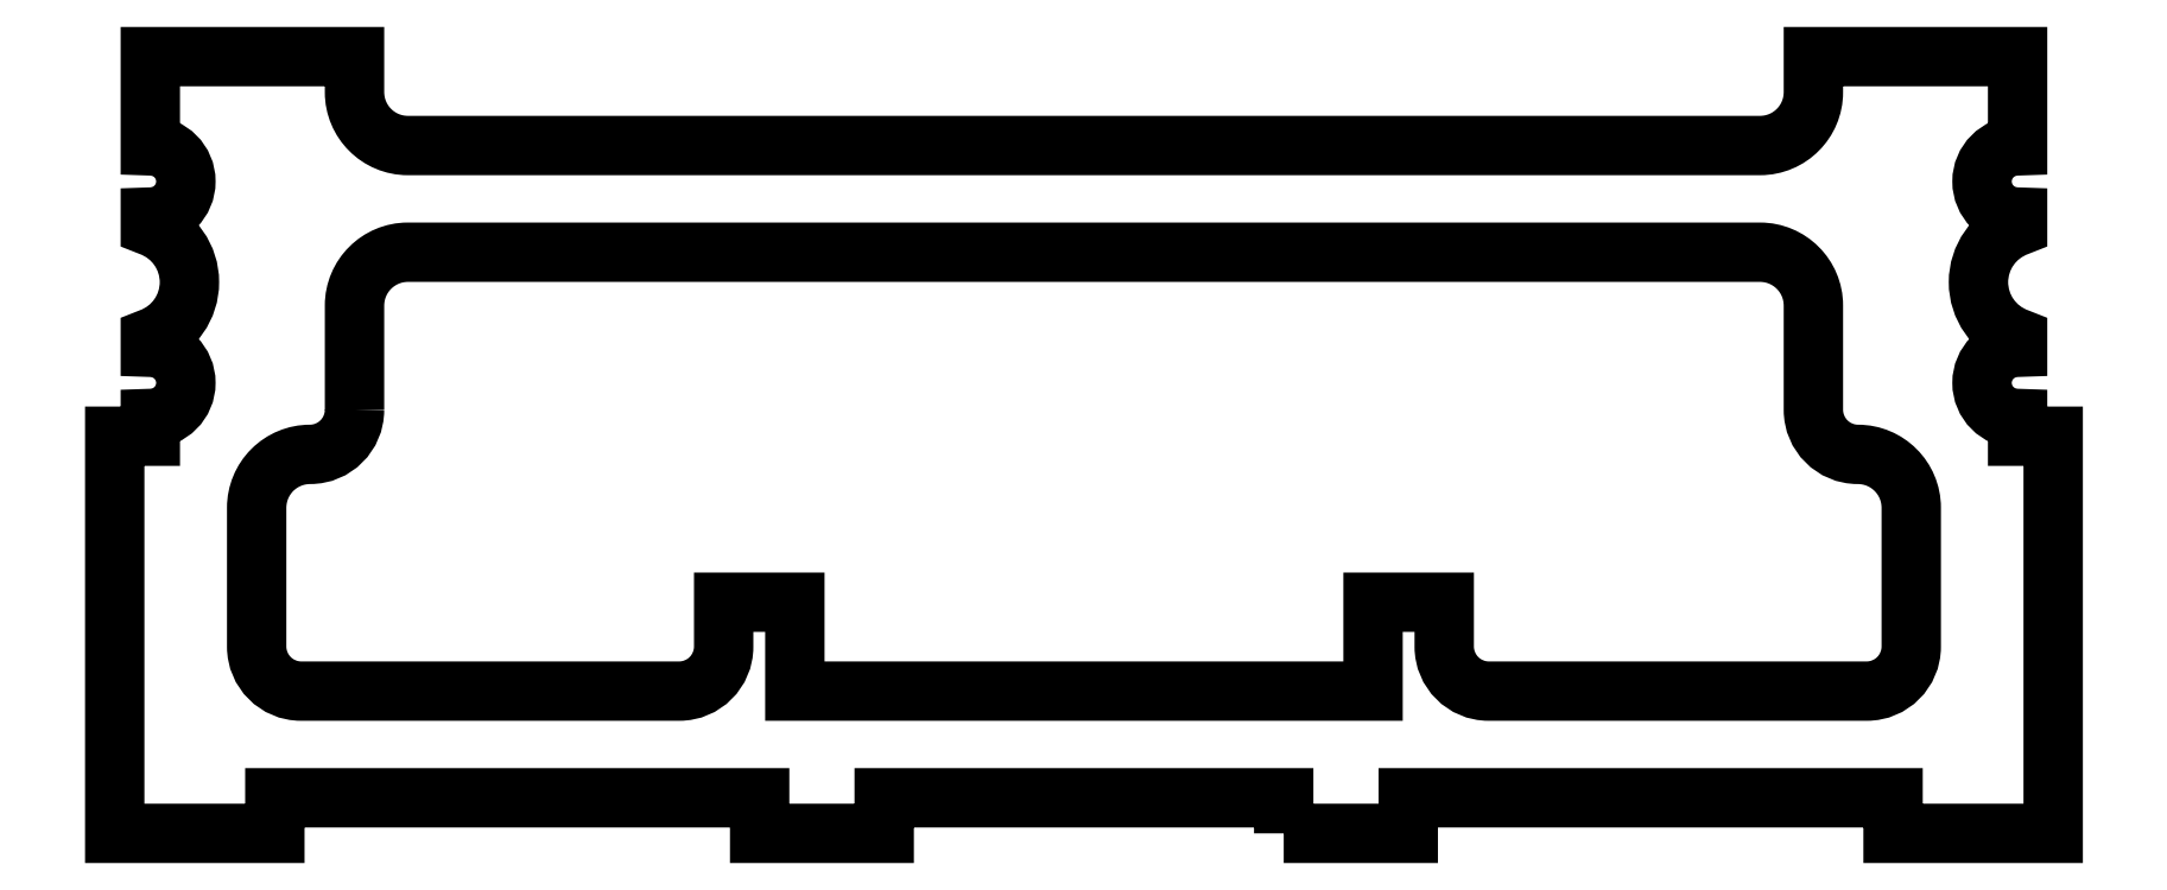
<metadata>
{"format":"dxf","ext":"dxf","renderer":"ezdxf+matplotlib","layout":"modelspace","background":"white","min_lineweight":24,"dpi":150}
</metadata>
<code>
0
SECTION
2
ENTITIES
0
POLYLINE
8
0
66
     1
10
0
20
0
30
0
70
     1
0
VERTEX
8
0
10
290.3
20
189.3
30
0
42
-0.4142
0
VERTEX
8
0
10
287.8
20
186.8
30
0
42
0.4142
0
VERTEX
8
0
10
284.8
20
183.8
30
0
0
VERTEX
8
0
10
284.8
20
176
30
0
42
0.4142
0
VERTEX
8
0
10
287.3
20
173.5
30
0
0
VERTEX
8
0
10
308.5
20
173.5
30
0
42
0.4142
0
VERTEX
8
0
10
311
20
176
30
0
0
VERTEX
8
0
10
311
20
178.5
30
0
0
VERTEX
8
0
10
315
20
178.5
30
0
0
VERTEX
8
0
10
315
20
176
30
0
0
VERTEX
8
0
10
315
20
173.5
30
0
0
VERTEX
8
0
10
347.5
20
173.5
30
0
0
VERTEX
8
0
10
347.5
20
176
30
0
0
VERTEX
8
0
10
347.5
20
178.5
30
0
0
VERTEX
8
0
10
351.5
20
178.5
30
0
0
VERTEX
8
0
10
351.5
20
176
30
0
42
0.4142
0
VERTEX
8
0
10
354
20
173.5
30
0
0
VERTEX
8
0
10
375.3
20
173.5
30
0
42
0.4142
0
VERTEX
8
0
10
377.8
20
176
30
0
0
VERTEX
8
0
10
377.8
20
183.8
30
0
42
0.4142
0
VERTEX
8
0
10
374.8
20
186.8
30
0
42
-0.4142
0
VERTEX
8
0
10
372.3
20
189.3
30
0
0
VERTEX
8
0
10
372.3
20
195.2
30
0
42
0.4142
0
VERTEX
8
0
10
369.3
20
198.2
30
0
0
VERTEX
8
0
10
293.3
20
198.2
30
0
42
0.4142
0
VERTEX
8
0
10
290.3
20
195.2
30
0
0
SEQEND
8
0
0
POLYLINE
8
0
66
     1
10
0
20
0
30
0
70
     1
0
VERTEX
8
0
10
342.5
20
165.5
30
0
0
VERTEX
8
0
10
342.5
20
167.5
30
0
0
VERTEX
8
0
10
320.1
20
167.5
30
0
0
VERTEX
8
0
10
320.1
20
165.5
30
0
0
VERTEX
8
0
10
313.1
20
165.5
30
0
0
VERTEX
8
0
10
313.1
20
167.5
30
0
0
VERTEX
8
0
10
285.8
20
167.5
30
0
0
VERTEX
8
0
10
285.8
20
165.5
30
0
0
VERTEX
8
0
10
276.8
20
165.5
30
0
0
VERTEX
8
0
10
276.8
20
187.8
30
0
0
VERTEX
8
0
10
278.8
20
187.8
30
0
0
VERTEX
8
0
10
278.8
20
188.8
30
0
42
1
0
VERTEX
8
0
10
278.8
20
192.8
30
0
0
VERTEX
8
0
10
278.8
20
193.4
30
0
42
0.7003
0
VERTEX
8
0
10
278.8
20
199.6
30
0
0
VERTEX
8
0
10
278.8
20
200.2
30
0
42
1
0
VERTEX
8
0
10
278.8
20
204.2
30
0
0
VERTEX
8
0
10
278.8
20
209.2
30
0
0
VERTEX
8
0
10
290.3
20
209.2
30
0
0
VERTEX
8
0
10
290.3
20
207.2
30
0
42
0.4142
0
VERTEX
8
0
10
293.3
20
204.2
30
0
0
VERTEX
8
0
10
369.3
20
204.2
30
0
42
0.4142
0
VERTEX
8
0
10
372.3
20
207.2
30
0
0
VERTEX
8
0
10
372.3
20
209.2
30
0
0
VERTEX
8
0
10
383.8
20
209.2
30
0
0
VERTEX
8
0
10
383.8
20
204.2
30
0
42
1
0
VERTEX
8
0
10
383.8
20
200.2
30
0
0
VERTEX
8
0
10
383.8
20
199.6
30
0
42
0.7003
0
VERTEX
8
0
10
383.8
20
193.4
30
0
0
VERTEX
8
0
10
383.8
20
192.8
30
0
42
1
0
VERTEX
8
0
10
383.8
20
188.8
30
0
0
VERTEX
8
0
10
383.8
20
187.8
30
0
0
VERTEX
8
0
10
385.8
20
187.8
30
0
0
VERTEX
8
0
10
385.8
20
165.5
30
0
0
VERTEX
8
0
10
376.8
20
165.5
30
0
0
VERTEX
8
0
10
376.8
20
167.5
30
0
0
VERTEX
8
0
10
349.5
20
167.5
30
0
0
VERTEX
8
0
10
349.5
20
165.5
30
0
0
SEQEND
8
0
0
ENDSEC
0
EOF

</code>
